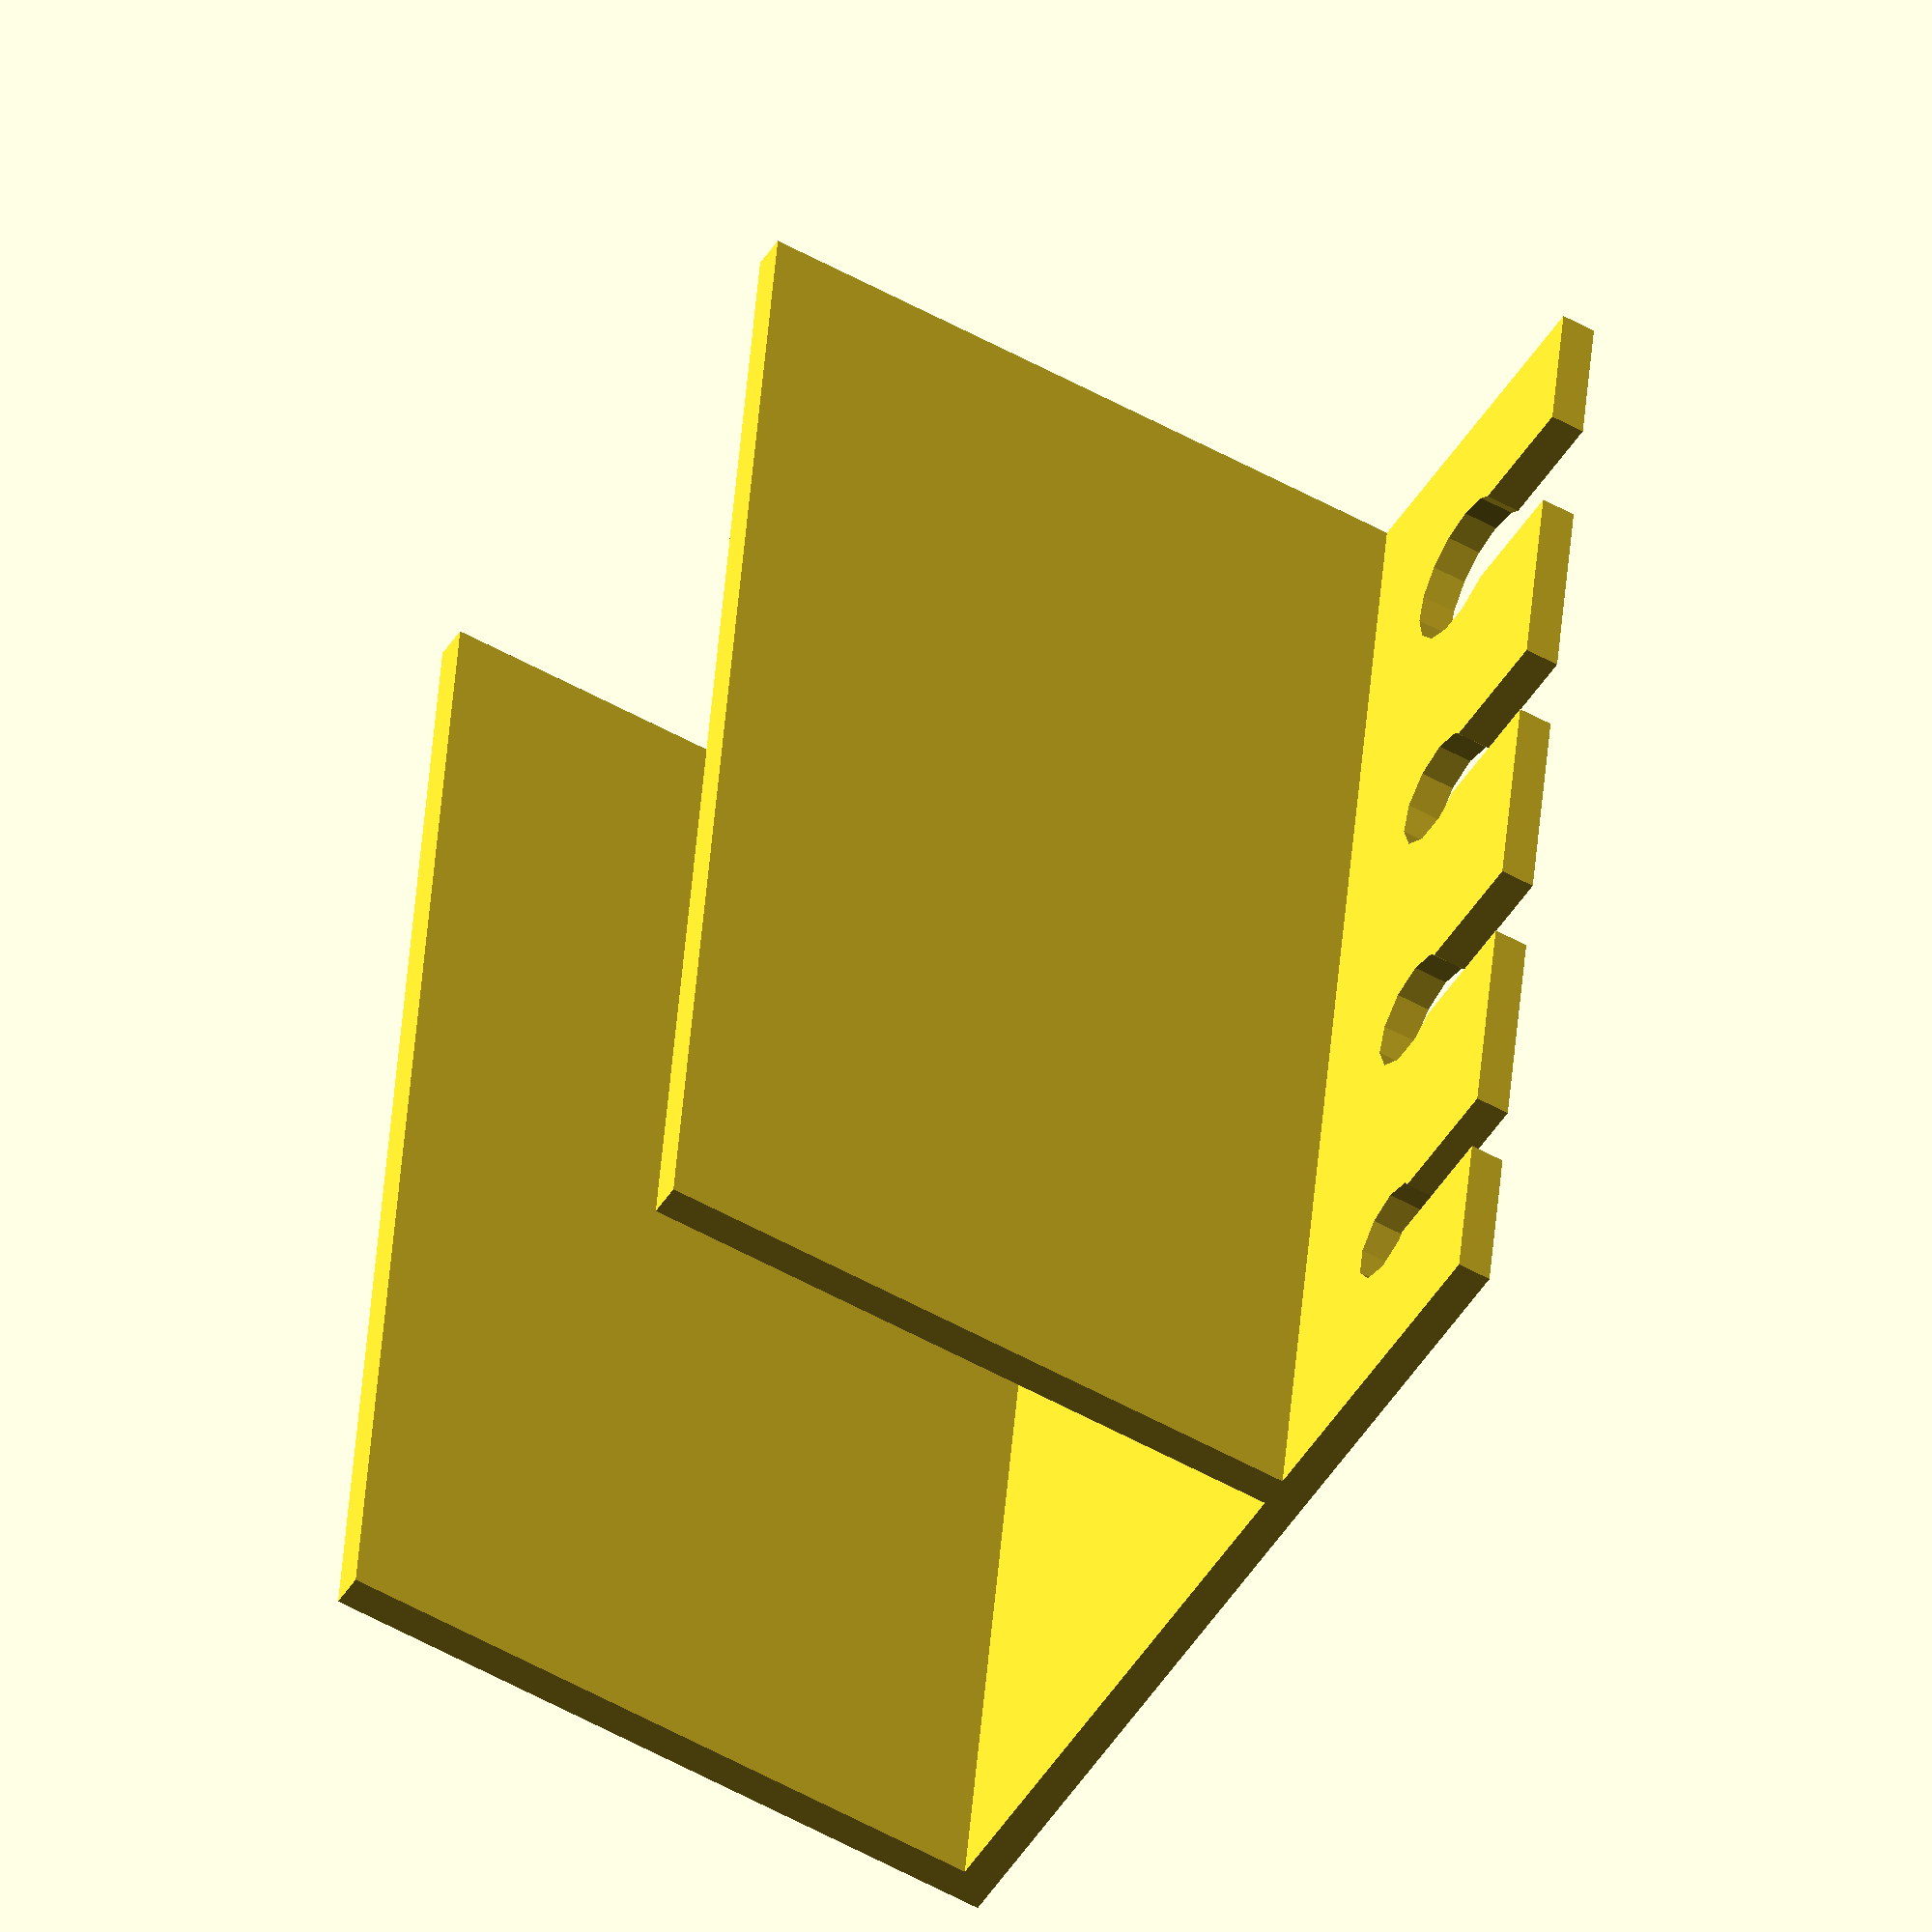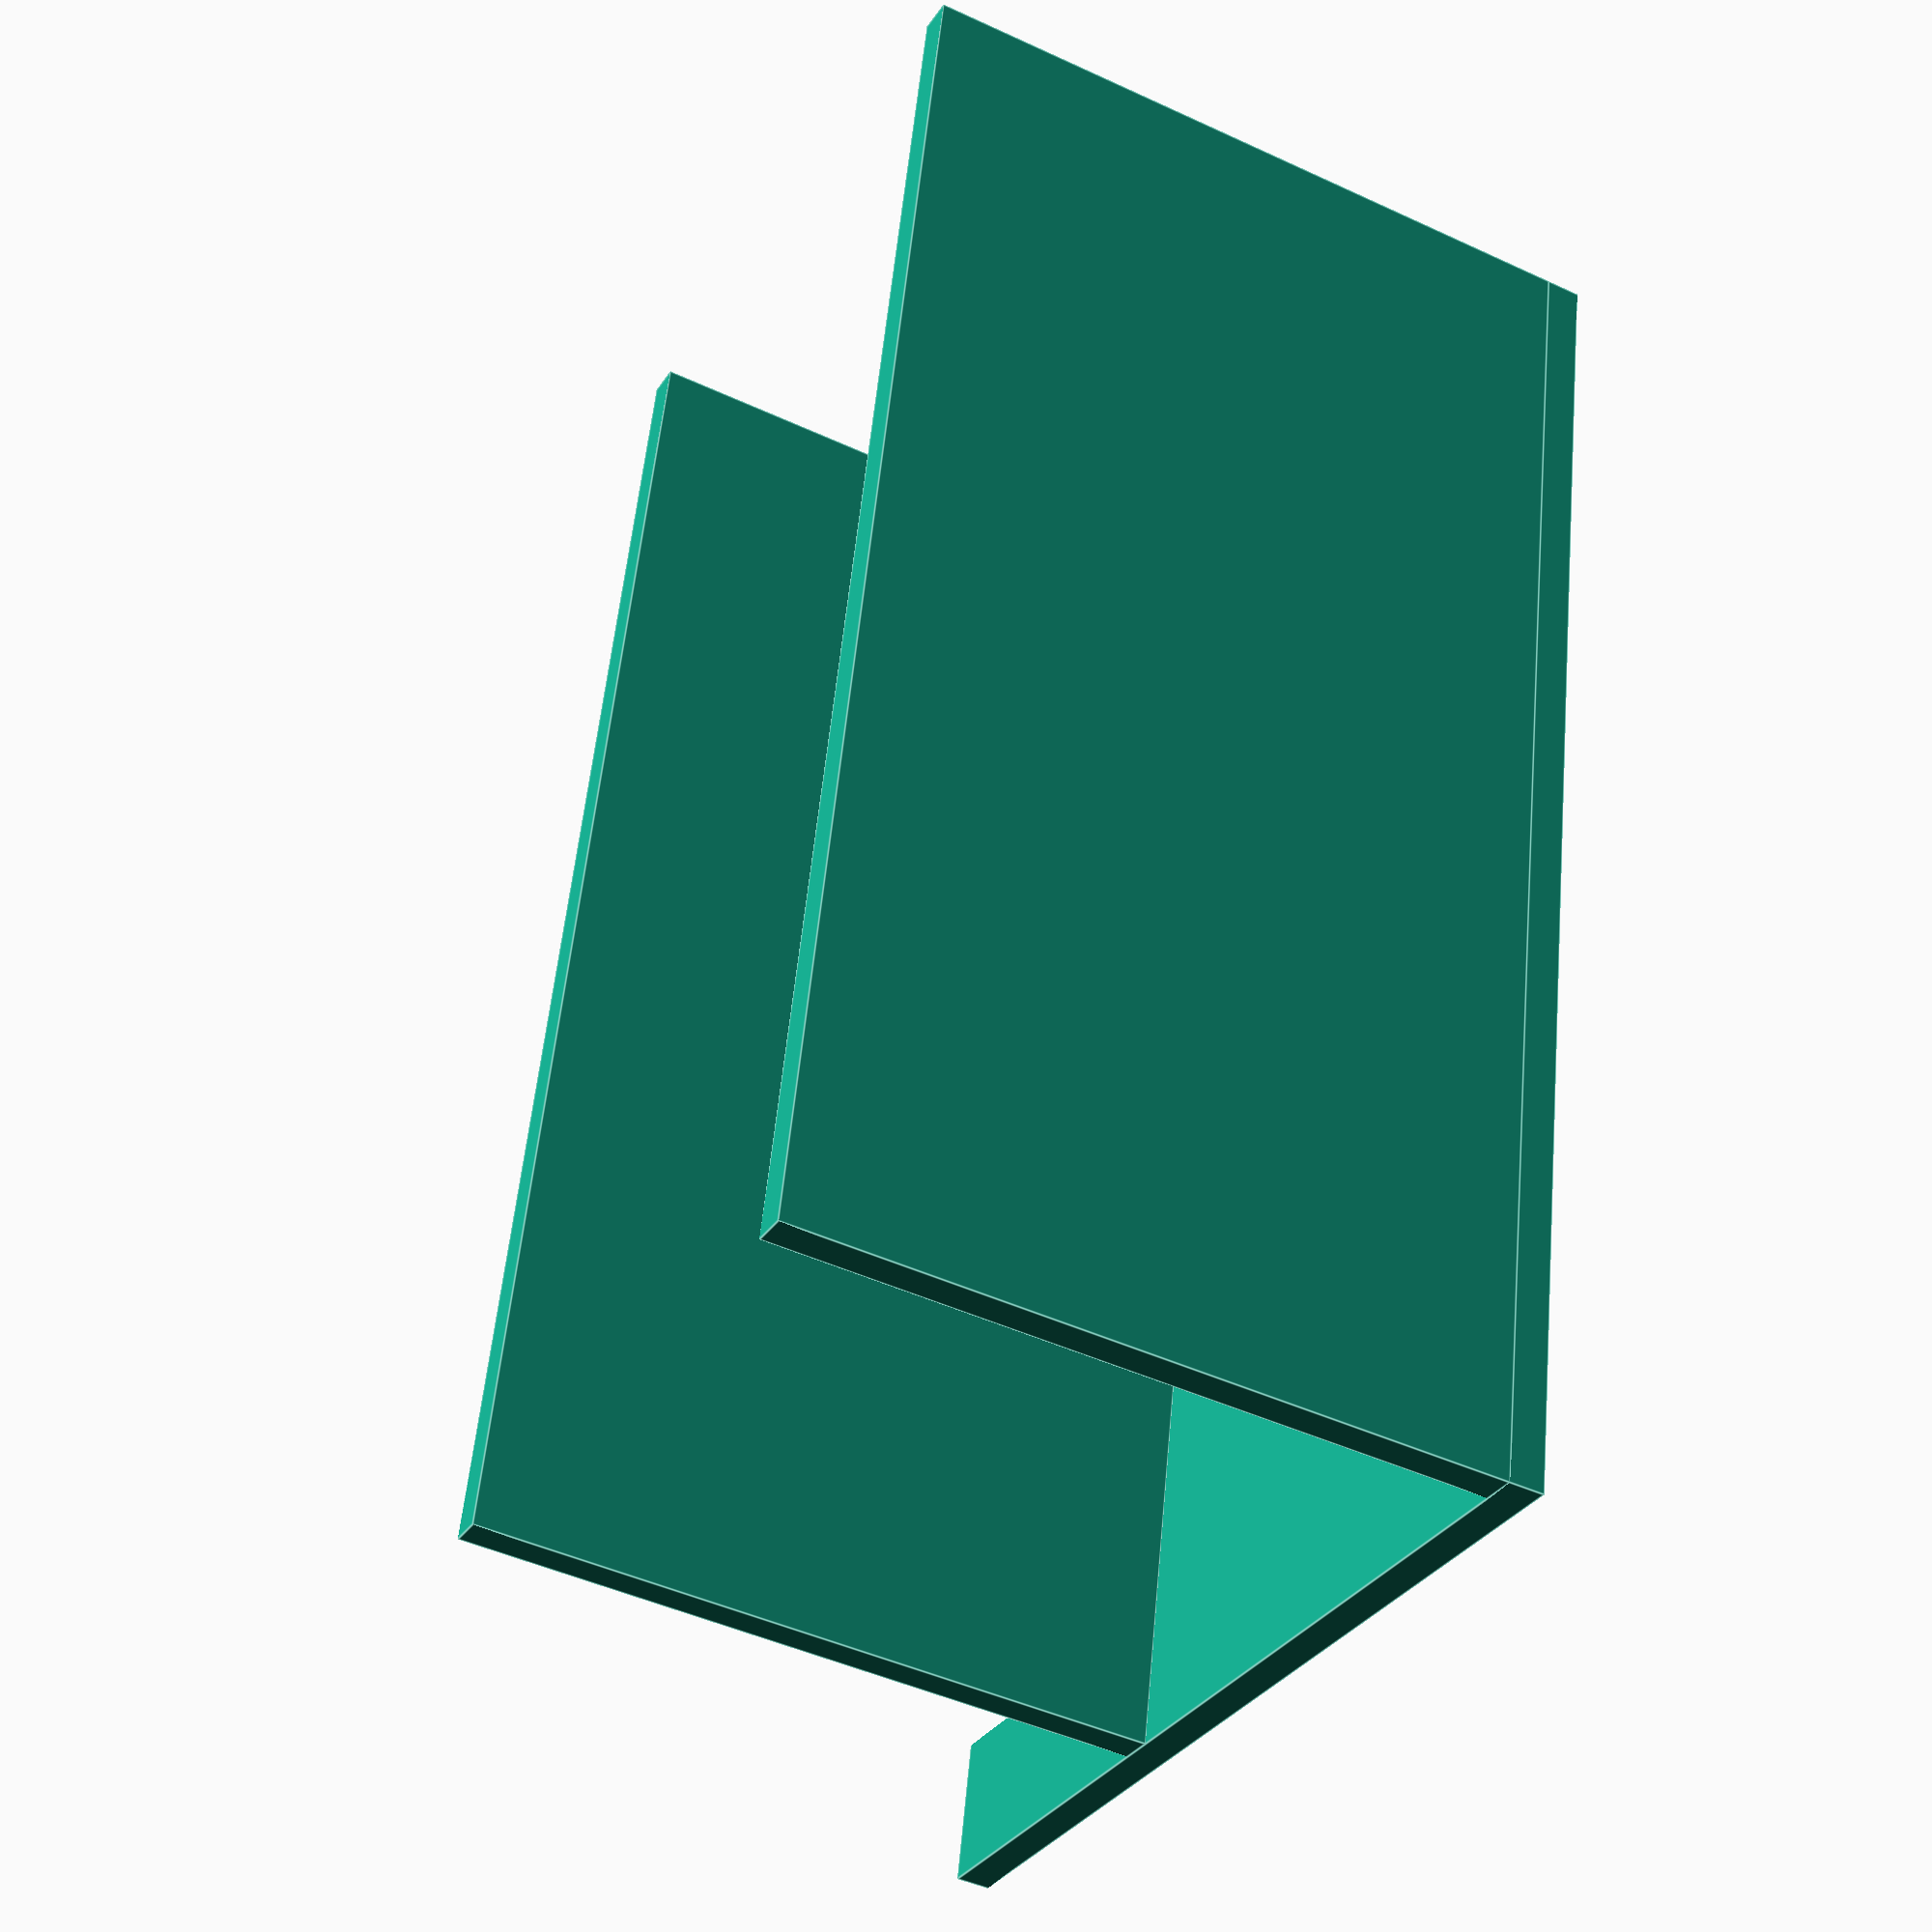
<openscad>
width = 80;
sideMargin = 12;
thickness = 2;
deskPlateThickness = 34;
grabDepth = 40;
holderHeight = 20;

cableDiameters = [7, 5, 5, 4];

module cableHole(cableDiameter) {
    radius = (cableDiameter + 2) / 2;
    holeDepth = holderHeight / 2;
    translate([0, thickness * 1.5, 2*thickness + deskPlateThickness + holderHeight - holeDepth])
    rotate([90, 0, 0]) {
        cylinder(thickness * 2, radius, radius);
    
        translate([-cableDiameter / 2, 0, 0])
        cube([cableDiameter, holeDepth + 1, thickness * 2]);
    }
}

difference() {
    cube([width, thickness, 2*thickness + deskPlateThickness + holderHeight]);
    
    spacing = (width - 2 * sideMargin) / (len(cableDiameters) - 1);
    start = width - sideMargin;
    
    for(index = [0 : len(cableDiameters) - 1]) {
        translate([start - spacing * index, 0, 0]) cableHole(cableDiameters[index]);
    }
}

translate([0, thickness, 0])
cube([width, grabDepth, thickness]);

translate([0, thickness, thickness + deskPlateThickness])
cube([width, grabDepth, thickness]);
</openscad>
<views>
elev=225.2 azim=94.9 roll=210.0 proj=o view=wireframe
elev=32.4 azim=84.0 roll=152.2 proj=p view=edges
</views>
